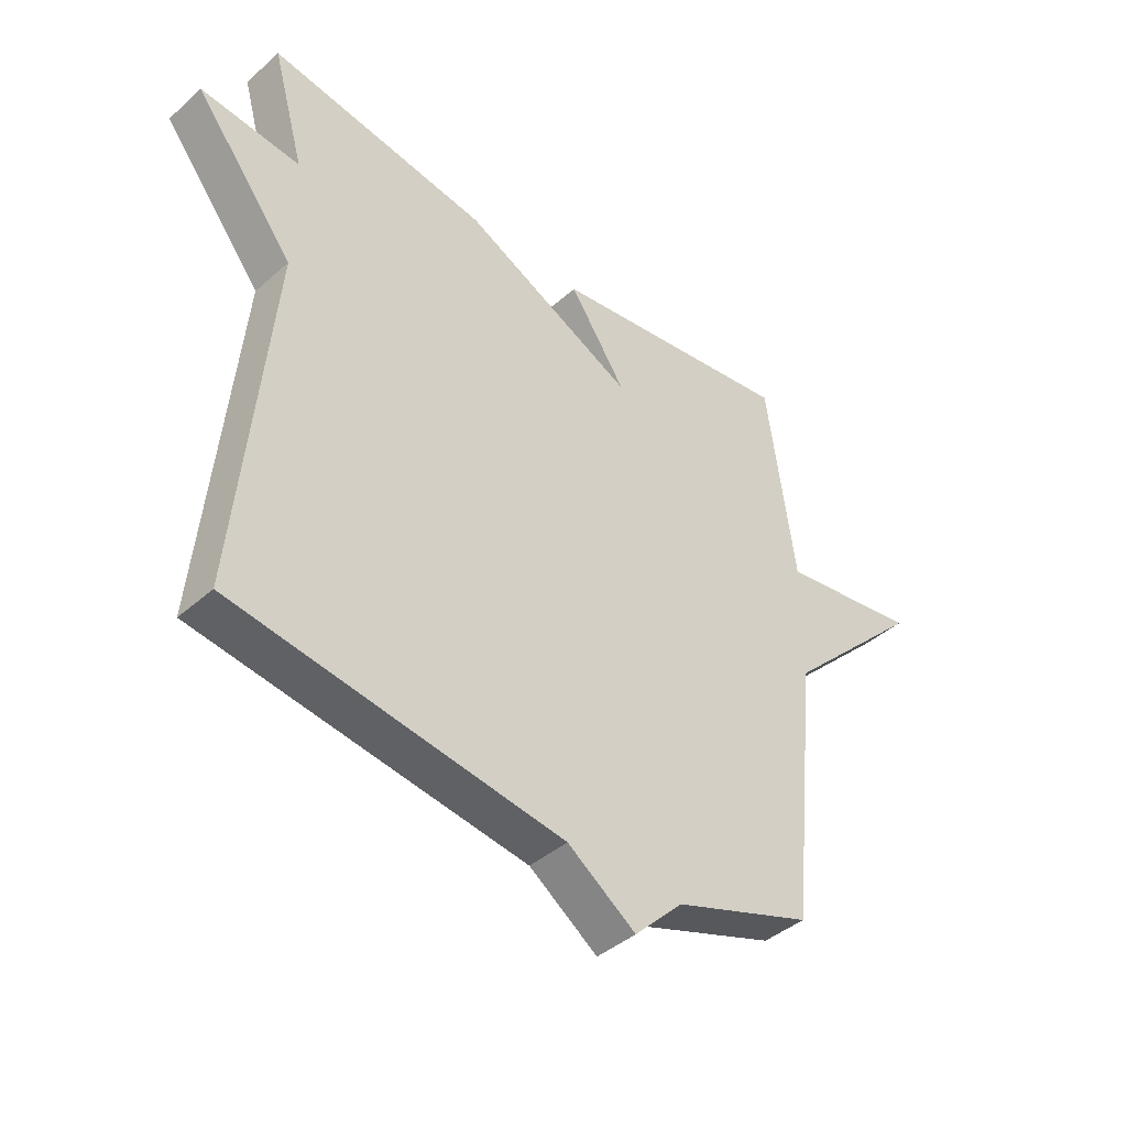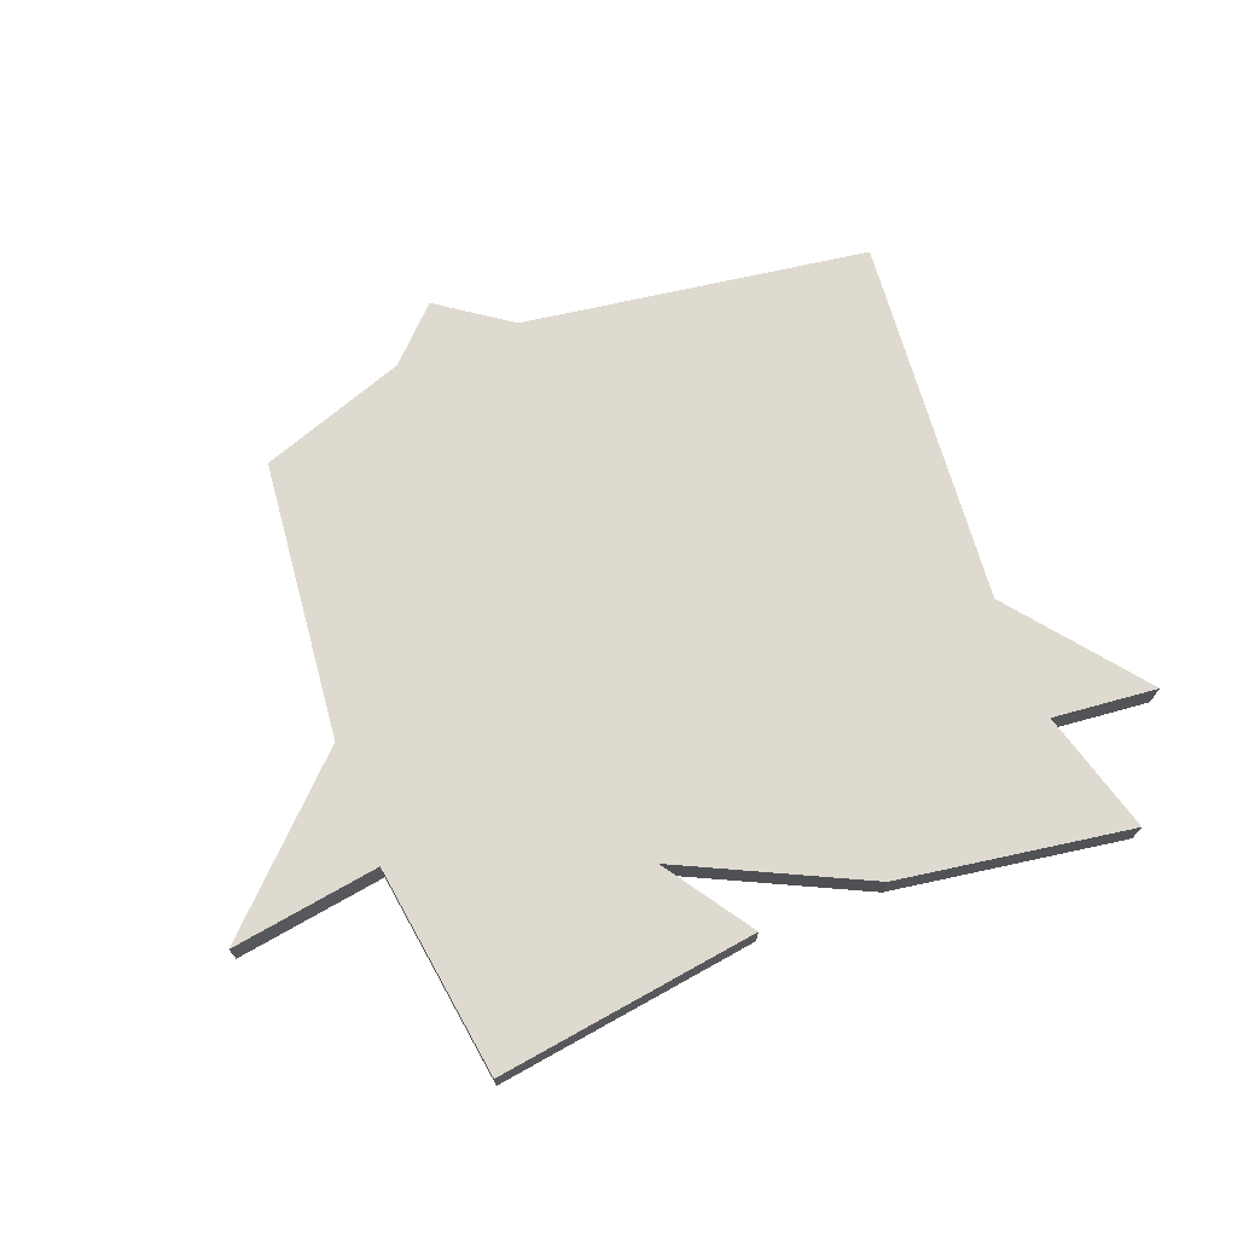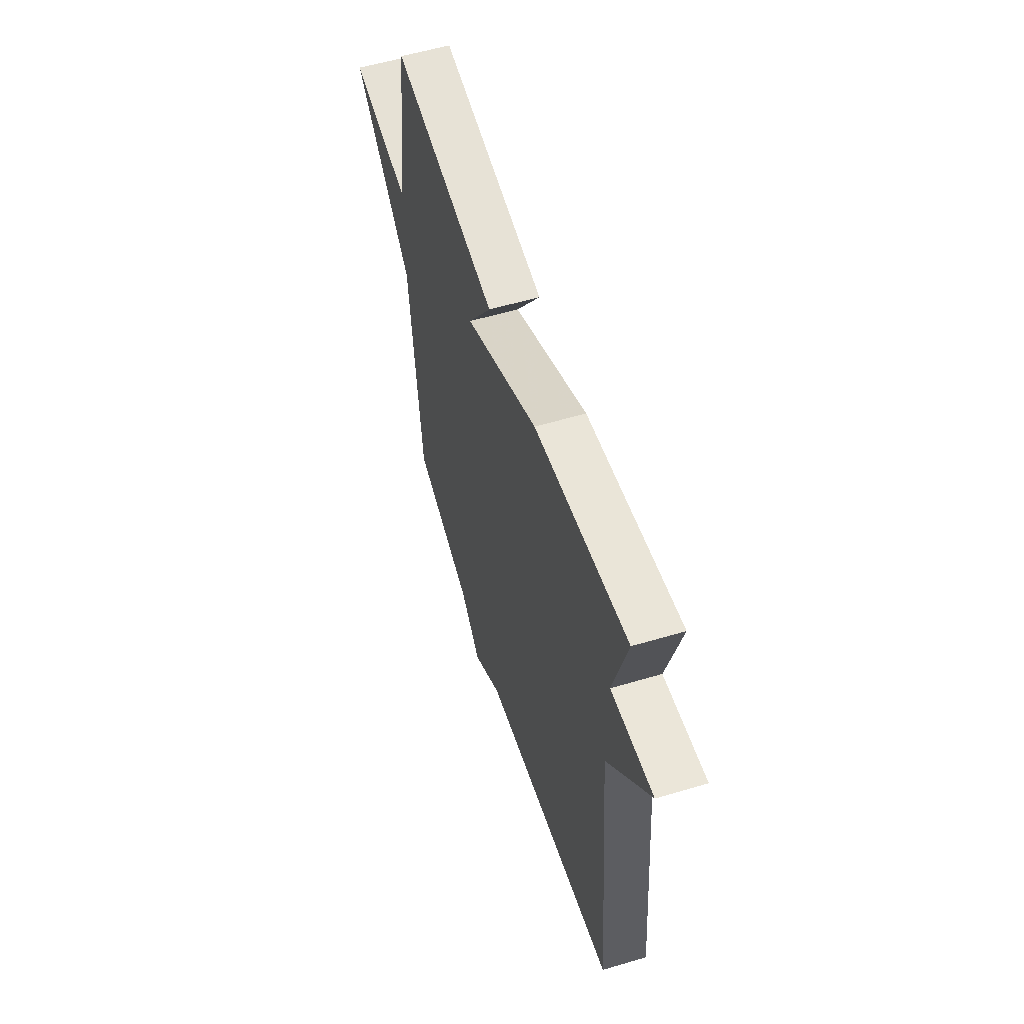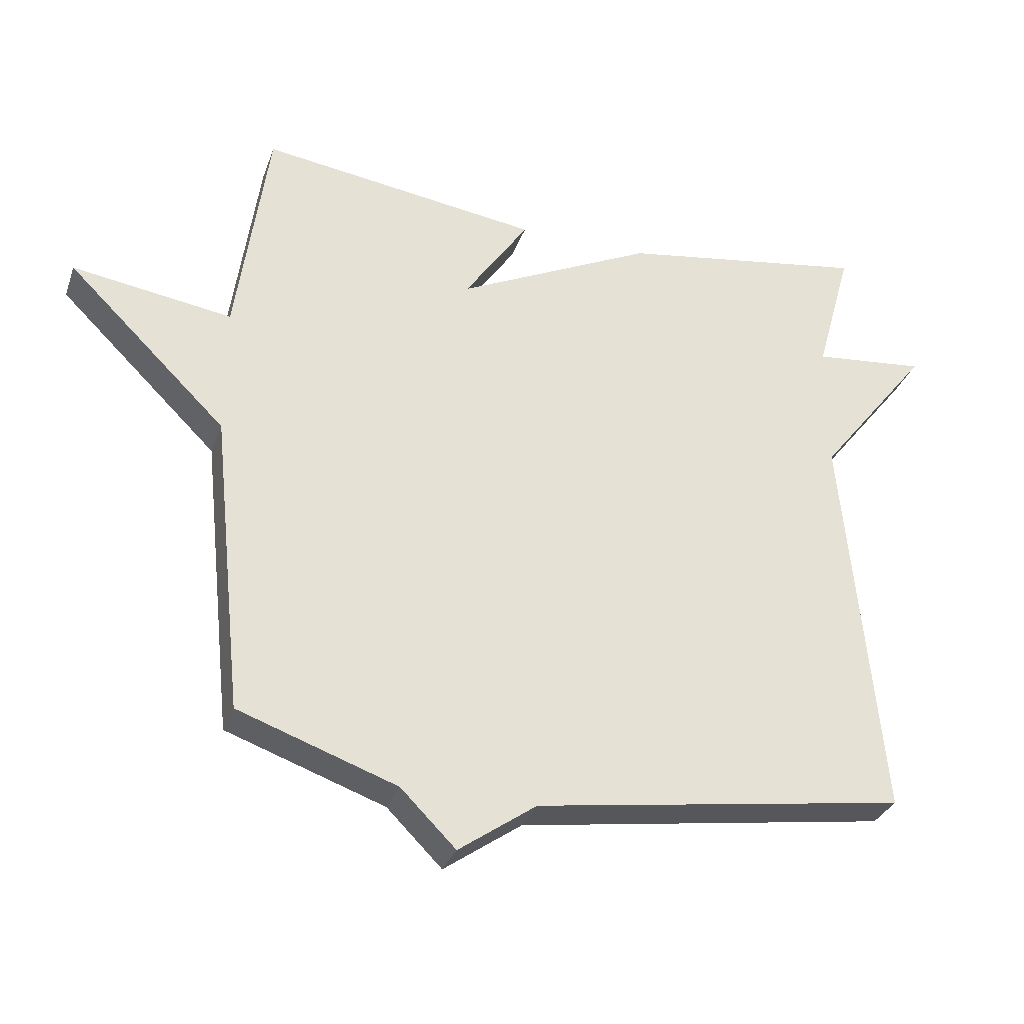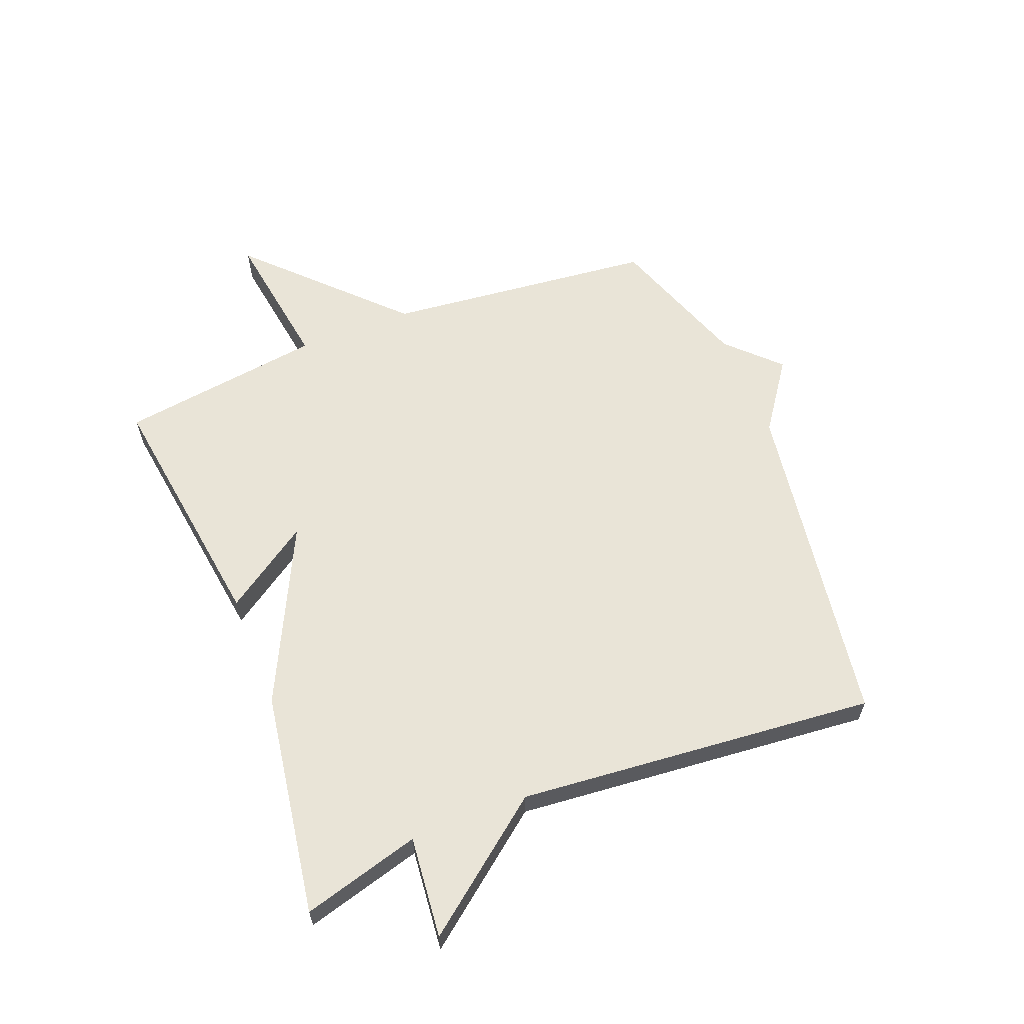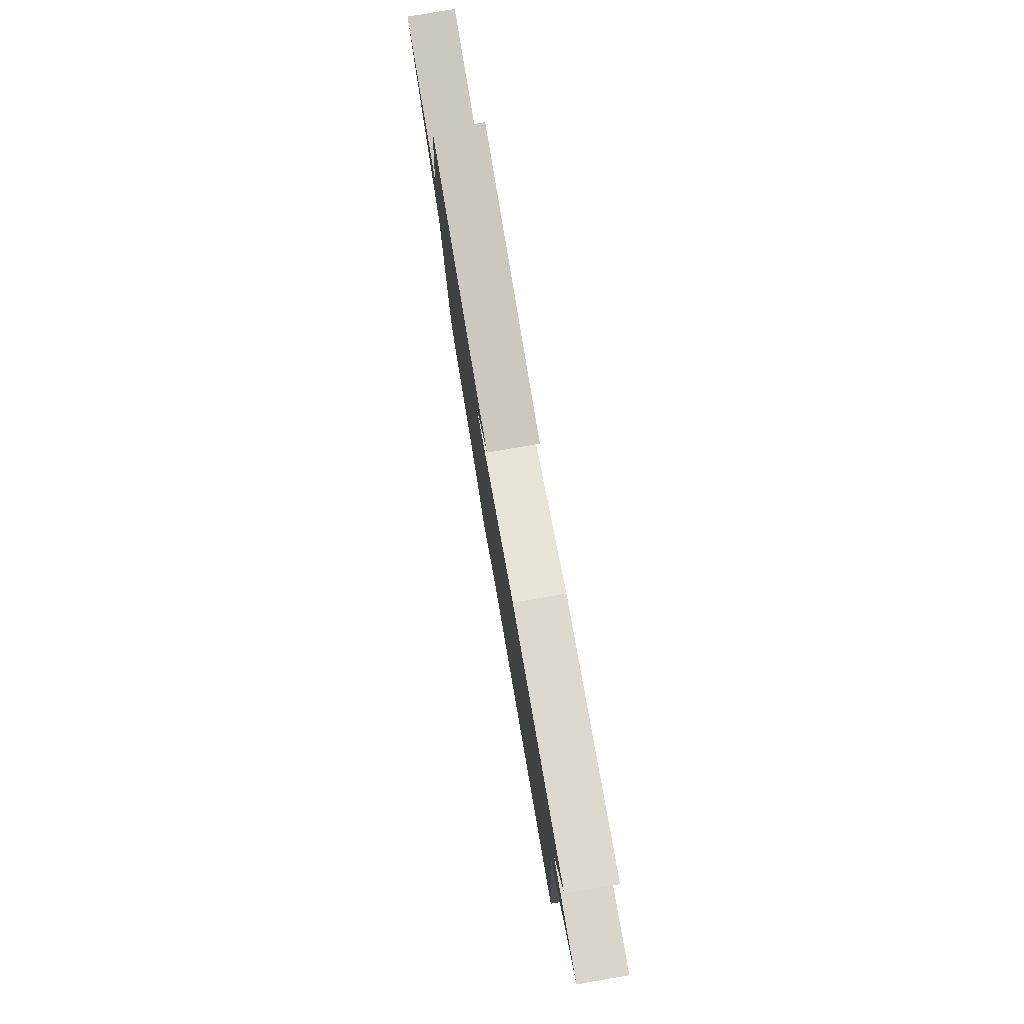
<metadata>
{"format":"obj","ext":"obj","renderer":"f3d","projection":"perspective","resolution":1024,"background":"white","views":[{"elev":-41.4,"azim":136.7,"up":"+Z"},{"elev":70.9,"azim":-21.2,"up":"+Y"},{"elev":56.8,"azim":72.8,"up":"+Z"},{"elev":-31.8,"azim":-18.0,"up":"+Z"},{"elev":60.8,"azim":68.5,"up":"+Y"},{"elev":79.7,"azim":80.3,"up":"+Z"}]}
</metadata>
<code>
v -0.5 0.07 0.5
v -0.076 0.07 0.441
v -0.173 0.07 0.297
v 0.124 0.07 0.441
v 0.5 0.07 0.5
v 0.445 0.07 0.302
v 0.615 0.07 0.319
v 0.445 0.07 0.102
v 0.5 0.07 -0.5
v -0.061 0.07 -0.584
v -0.178 0.07 -0.667
v -0.261 0.07 -0.584
v -0.5 0.07 -0.5
v -0.548 0.07 -0.044
v -0.789 0.07 0.192
v -0.548 0.07 0.156
v -0.5 0 0.5
v -0.076 0 0.441
v -0.173 0 0.297
v 0.124 0 0.441
v 0.5 0 0.5
v 0.445 0 0.302
v 0.615 0 0.319
v 0.445 0 0.102
v 0.5 0 -0.5
v -0.061 0 -0.584
v -0.178 0 -0.667
v -0.261 0 -0.584
v -0.5 0 -0.5
v -0.548 0 -0.044
v -0.789 0 0.192
v -0.548 0 0.156
f 14 15 16
f 14 16 1
f 13 14 1
f 12 13 1
f 10 11 12 1
f 8 9 10
f 6 7 8
f 6 8 10
f 5 6 10
f 4 5 10
f 3 4 10
f 1 2 3
f 1 3 10
f 32 31 30
f 17 32 30
f 17 30 29
f 17 29 28
f 17 28 27 26
f 26 25 24
f 24 23 22
f 26 24 22
f 26 22 21
f 26 21 20
f 26 20 19
f 19 18 17
f 26 19 17
f 1 17 18 2
f 2 18 19 3
f 3 19 20 4
f 4 20 21 5
f 5 21 22 6
f 6 22 23 7
f 7 23 24 8
f 8 24 25 9
f 9 25 26 10
f 10 26 27 11
f 11 27 28 12
f 12 28 29 13
f 13 29 30 14
f 14 30 31 15
f 15 31 32 16
f 16 32 17 1

</code>
